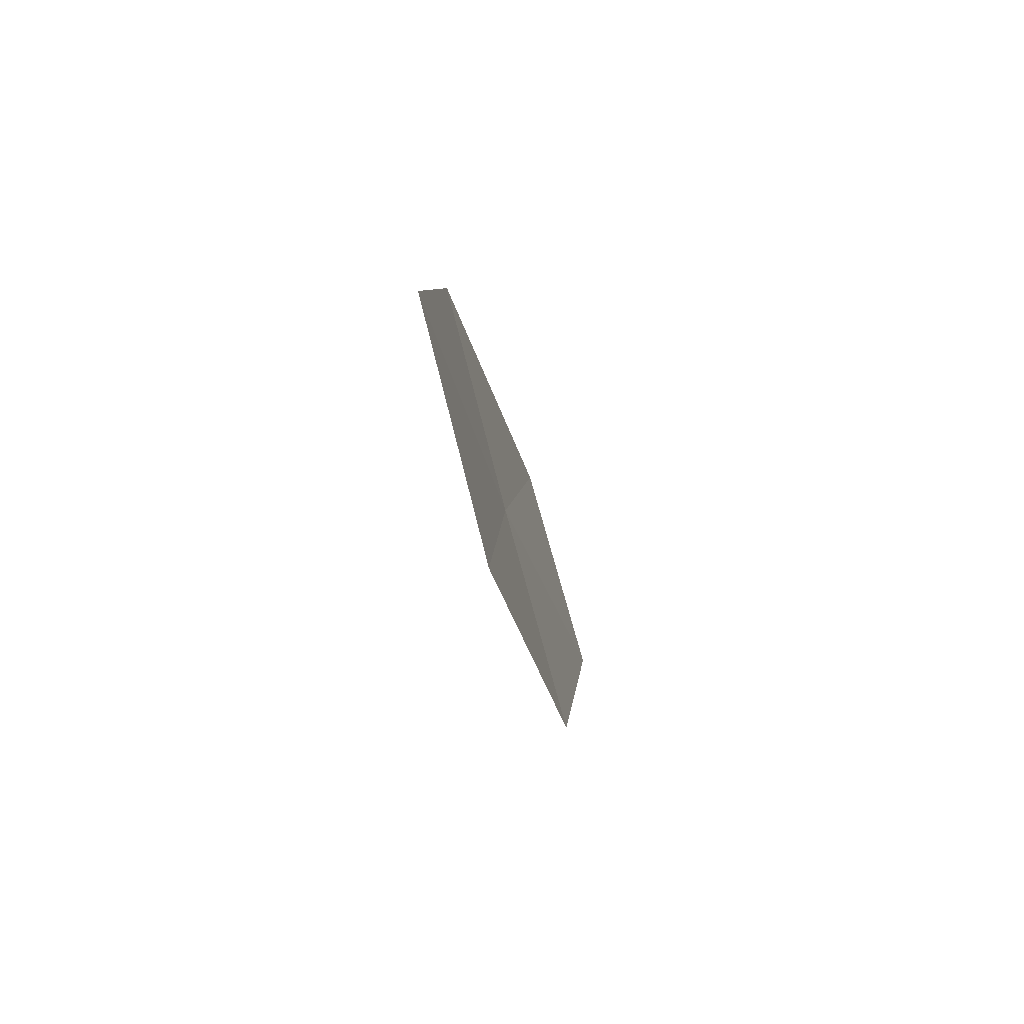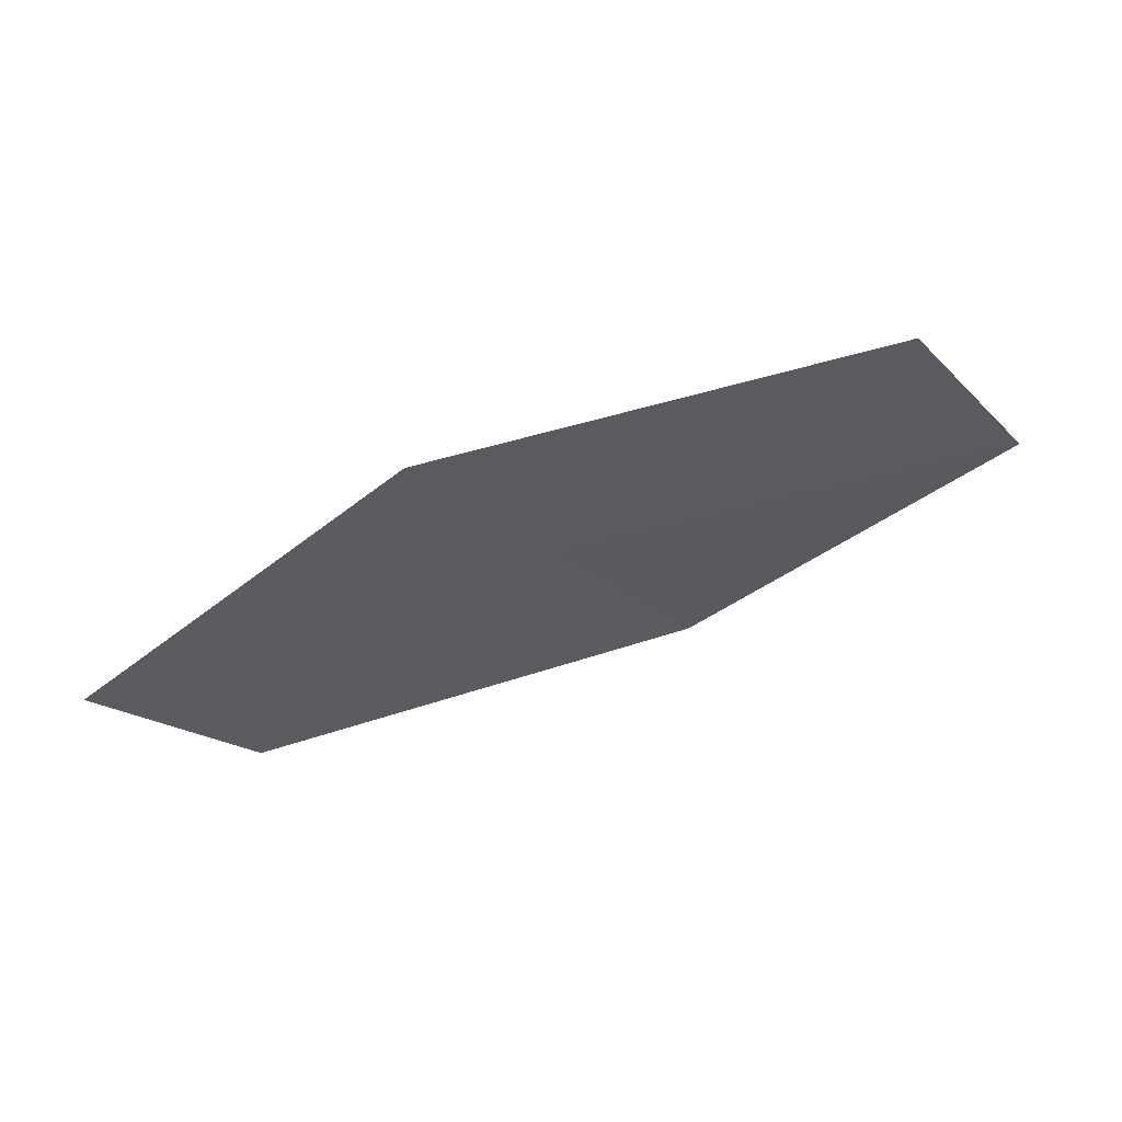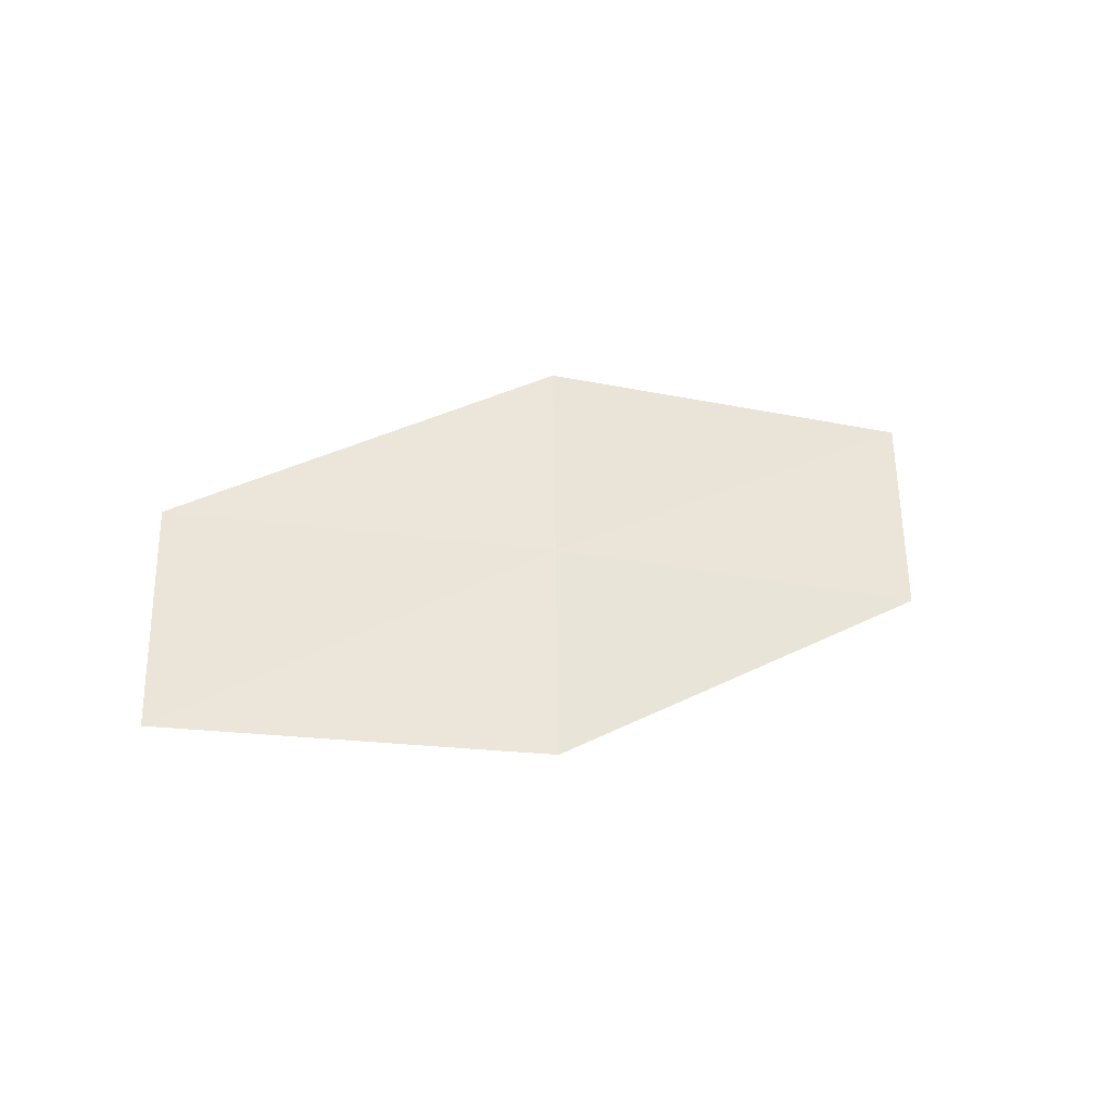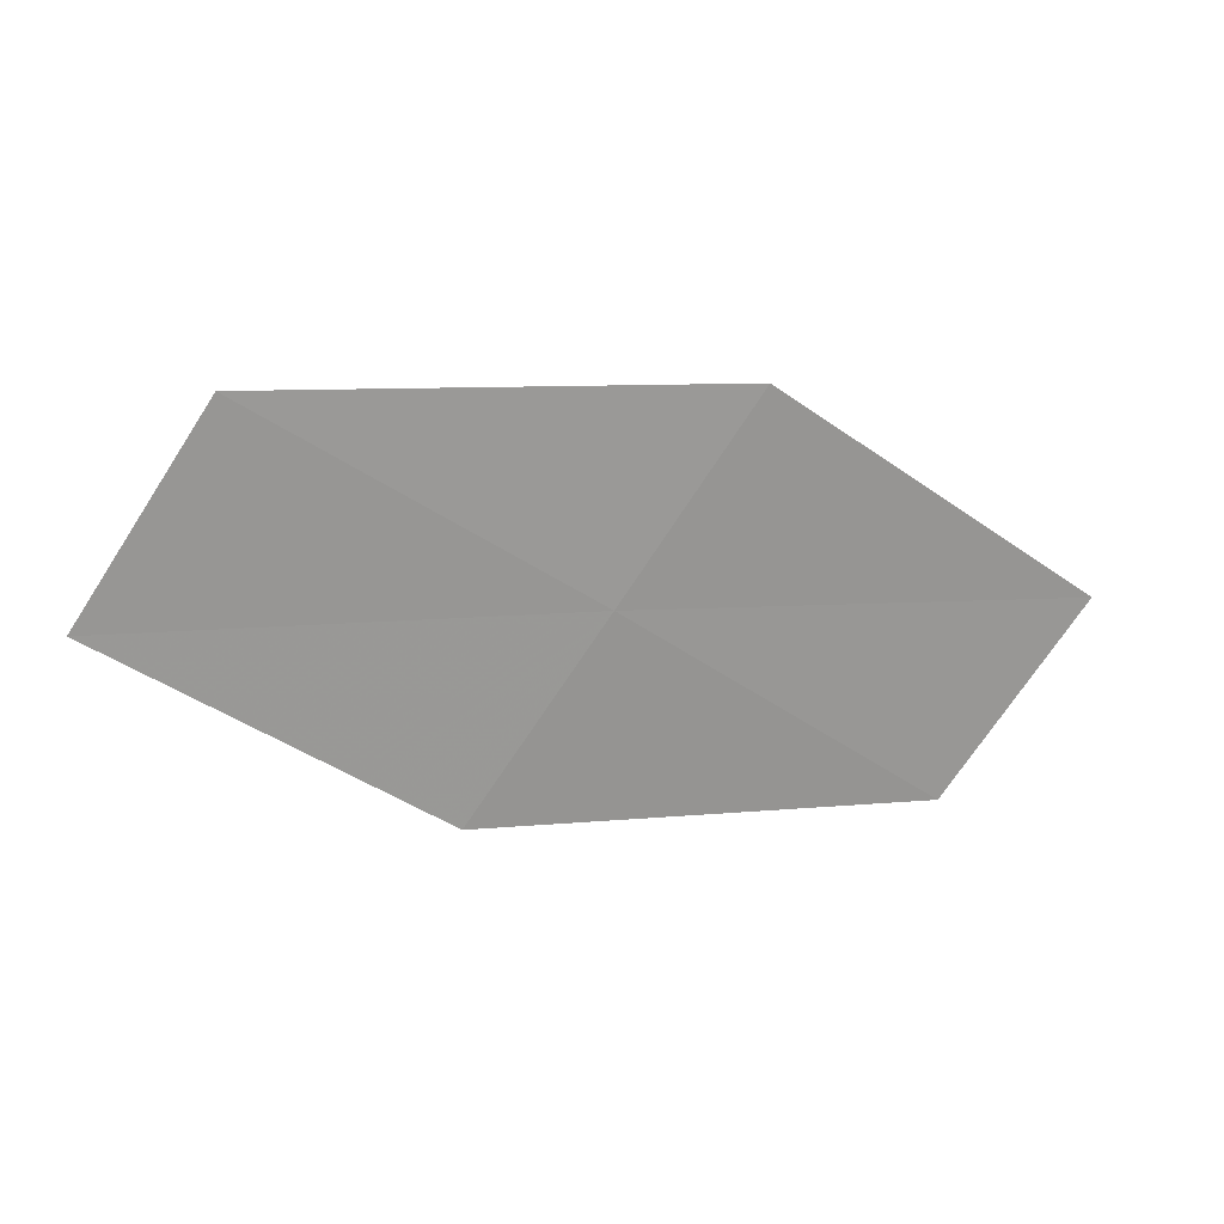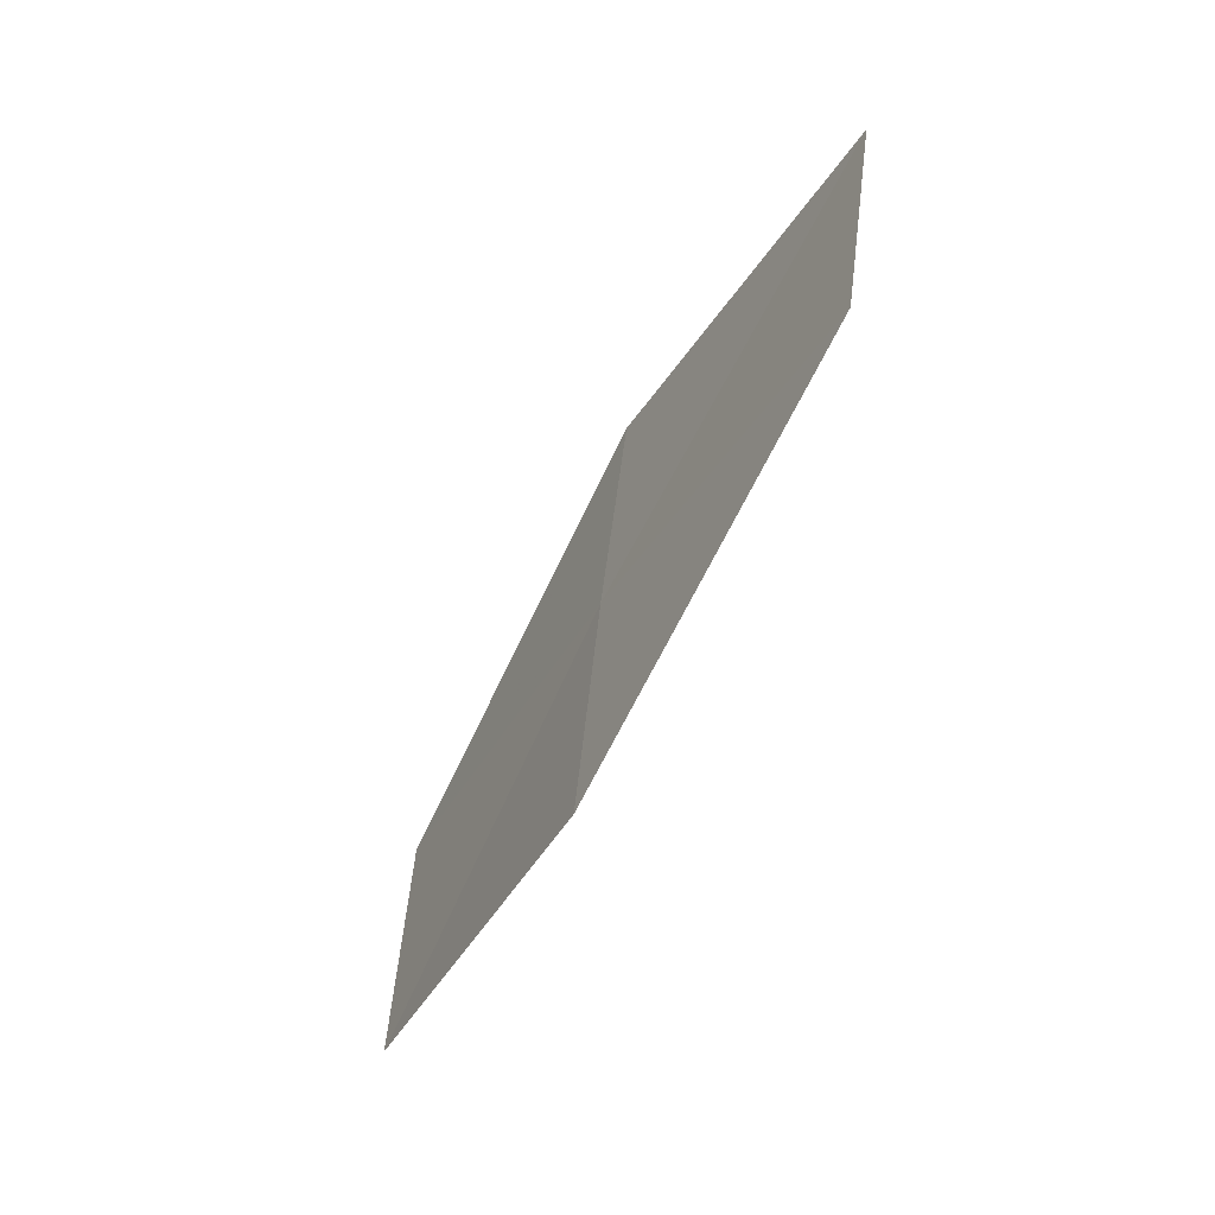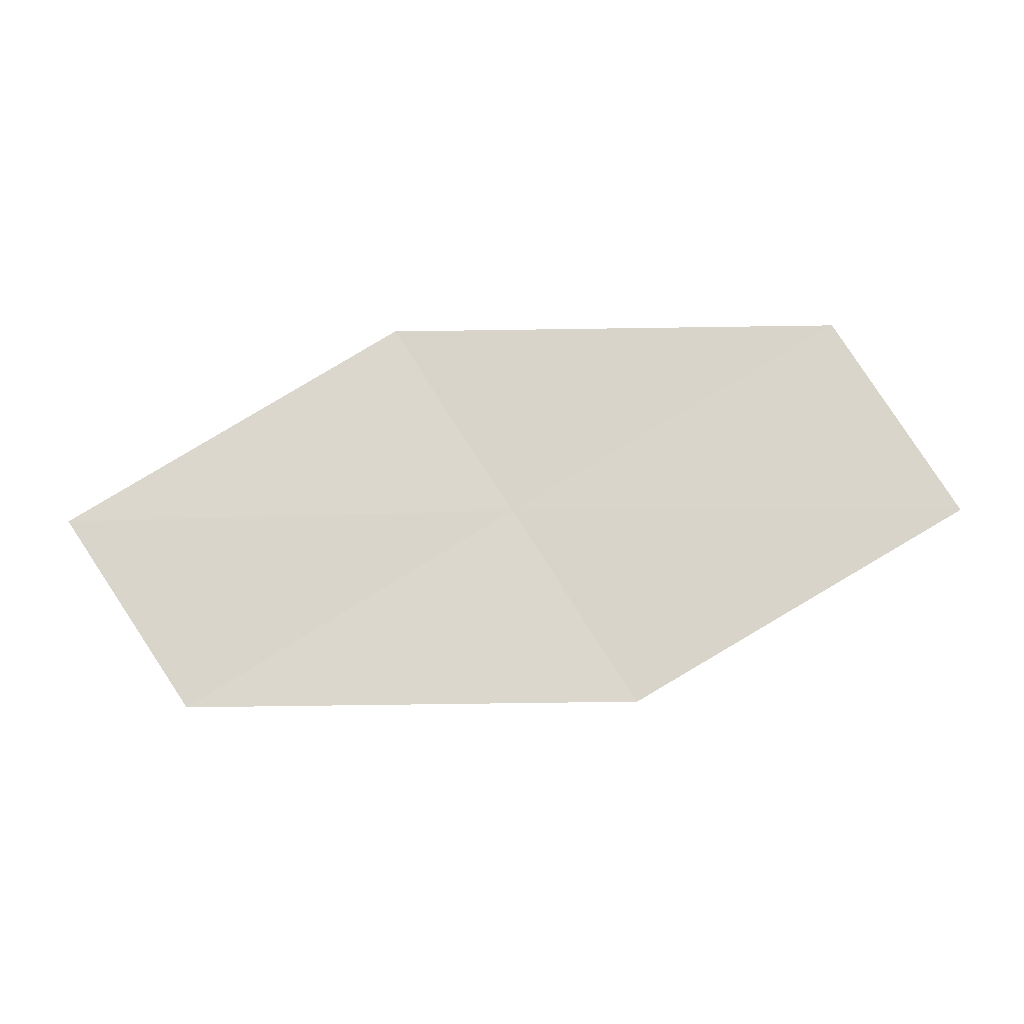
<metadata>
{"format":"obj","ext":"obj","renderer":"f3d","projection":"perspective","resolution":1024,"background":"white","views":[{"elev":-24.4,"azim":109.0,"up":"+Y"},{"elev":68.5,"azim":172.5,"up":"+Y"},{"elev":49.1,"azim":-34.5,"up":"+Z"},{"elev":10.0,"azim":-6.8,"up":"+Y"},{"elev":-78.6,"azim":71.6,"up":"+Y"},{"elev":-5.1,"azim":-169.3,"up":"+Y"}]}
</metadata>
<code>
v 12.49 -23.34 16.24
v 13.14 -23.76 16.04
v 12.22 -23.75 16.19
v 13.42 -23.37 16.07
v 11.55 -23.35 16.35
v 11.81 -22.94 16.41
v 12.76 -22.94 16.27
f 1 2 4
f 1 5 3
f 1 6 5
f 1 7 6
f 1 4 7
f 1 3 2

</code>
